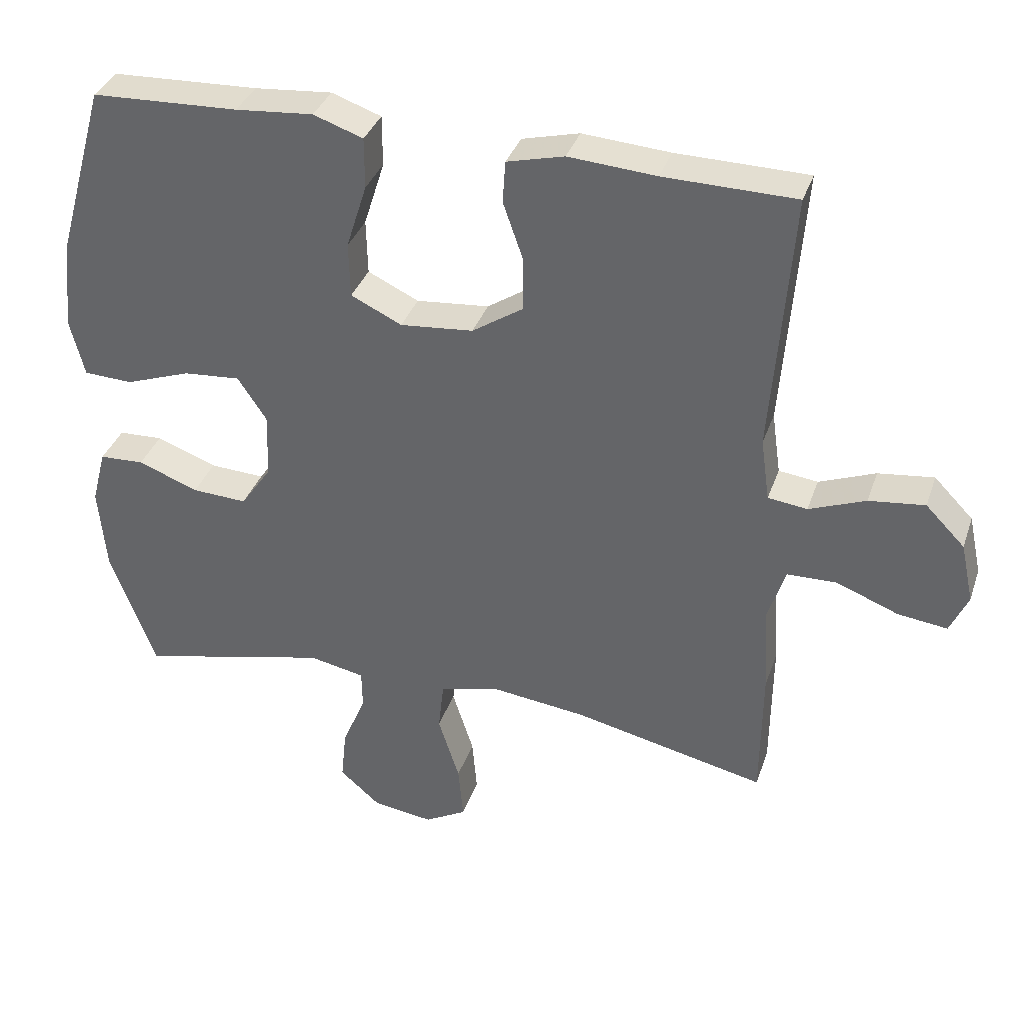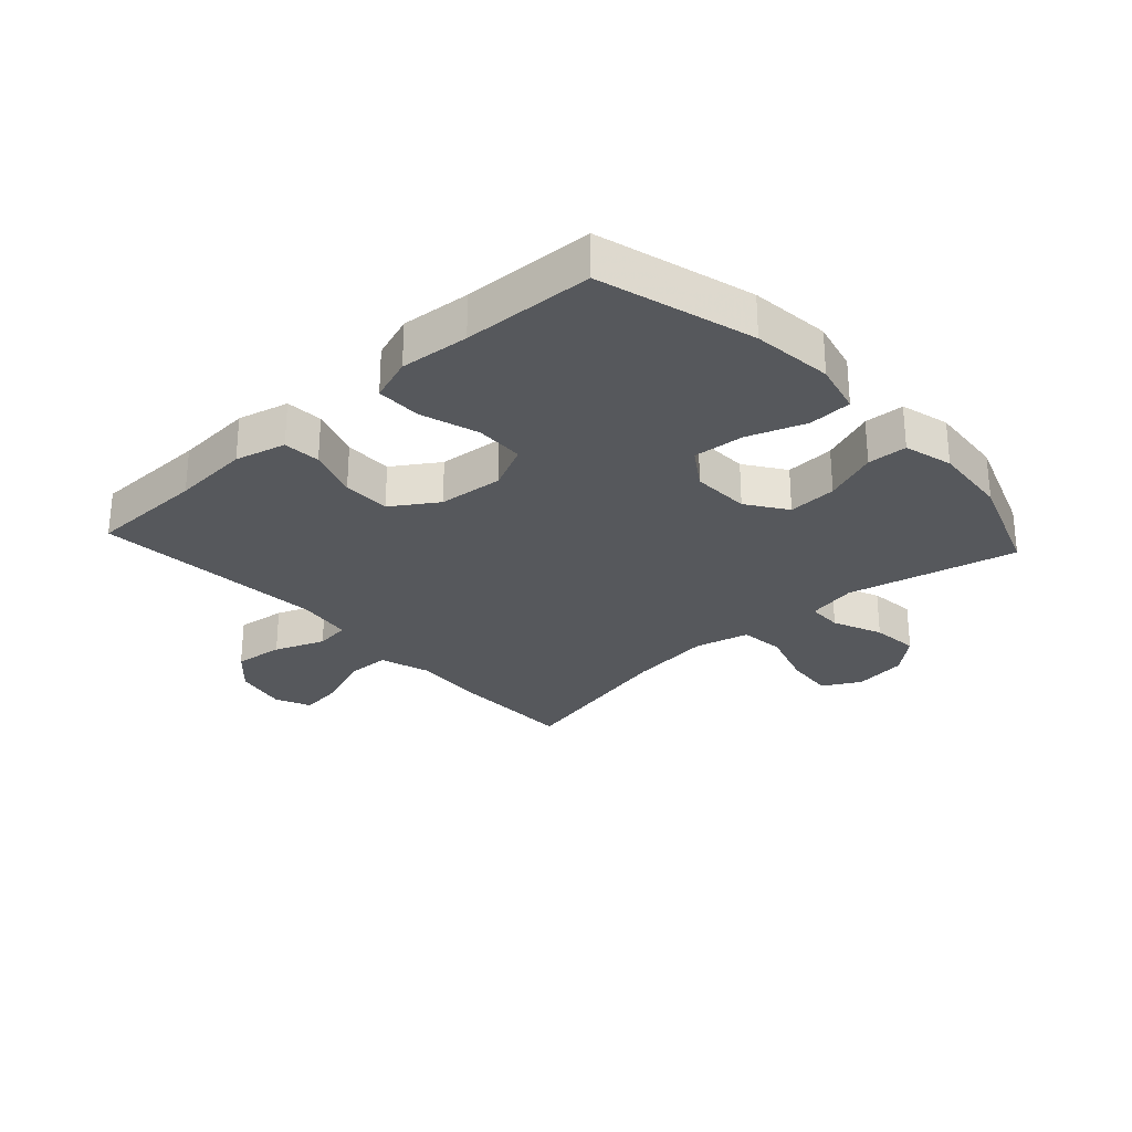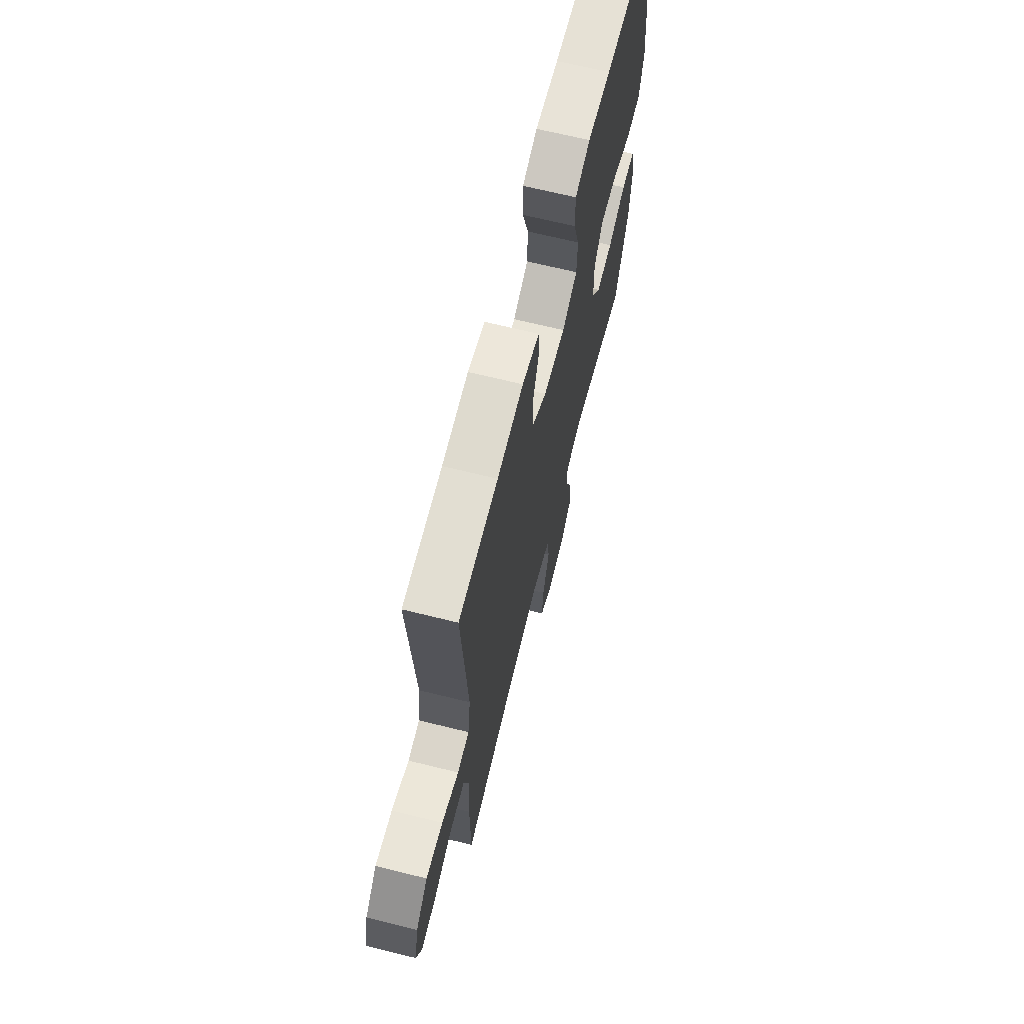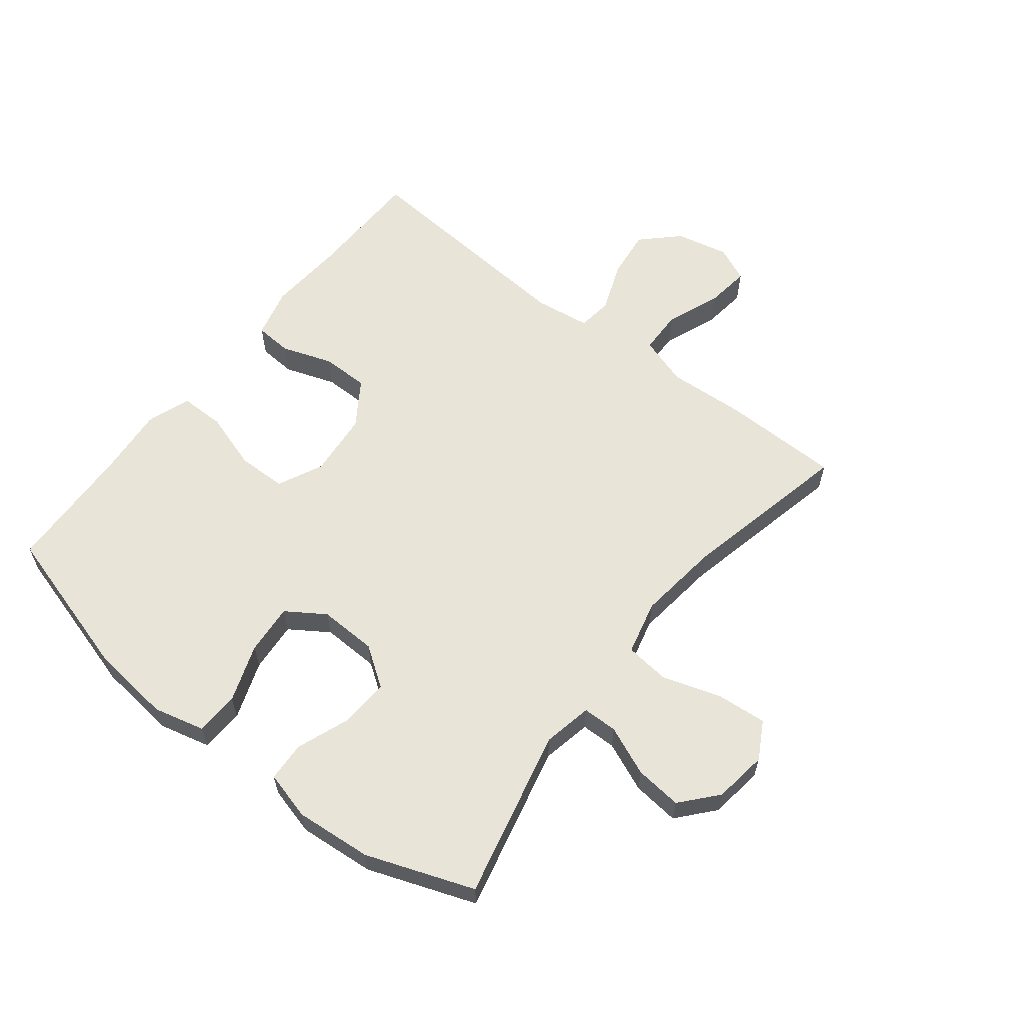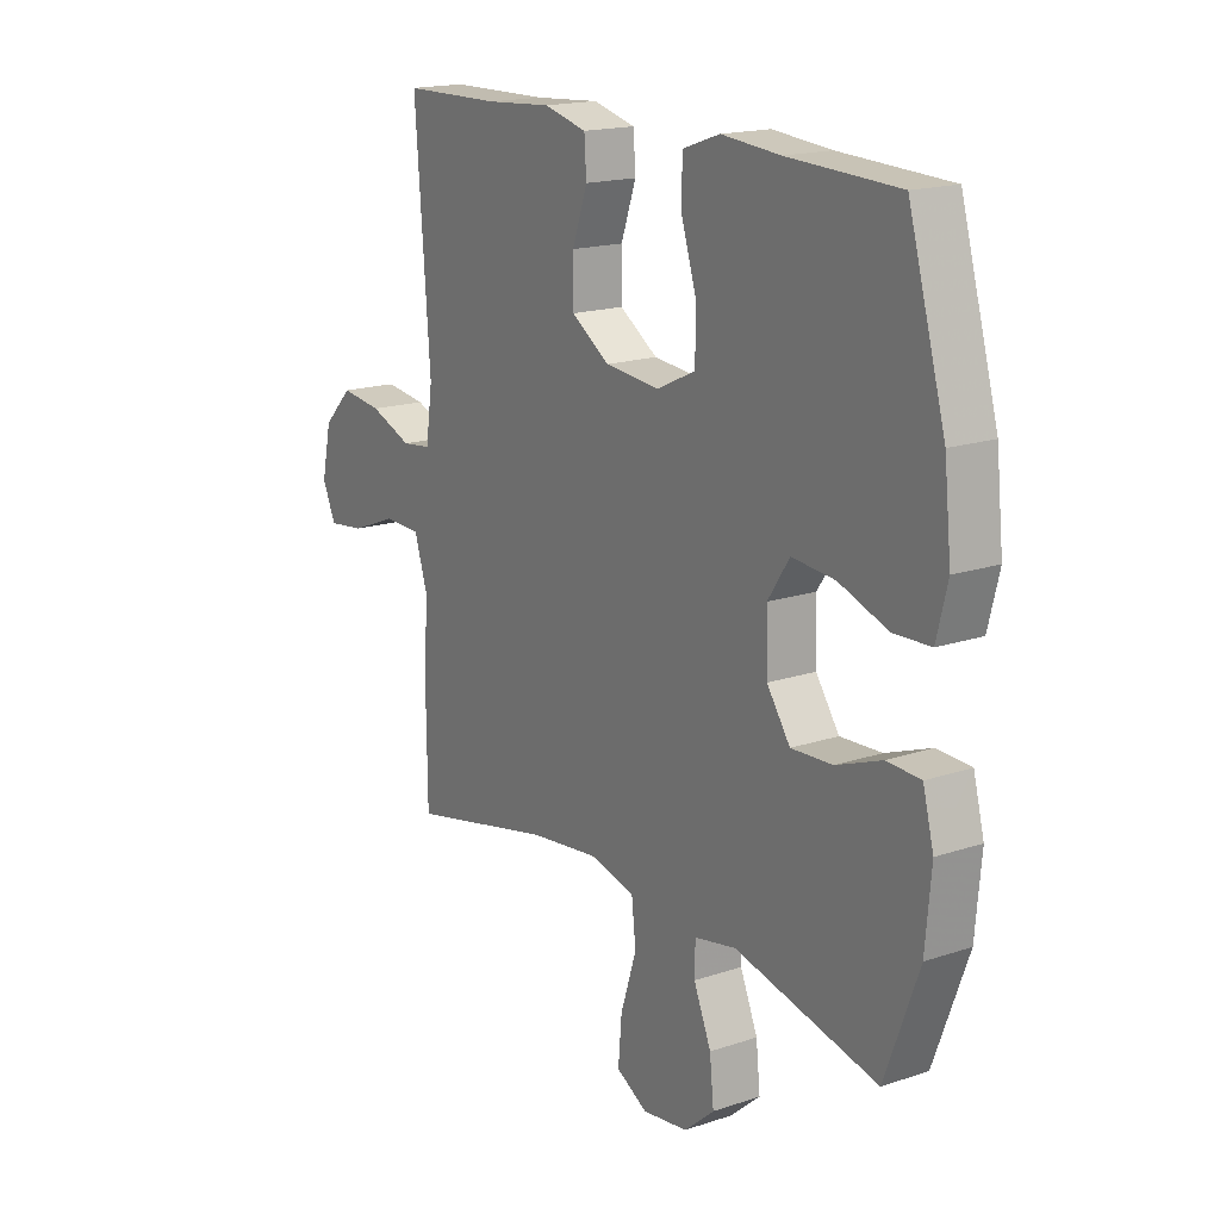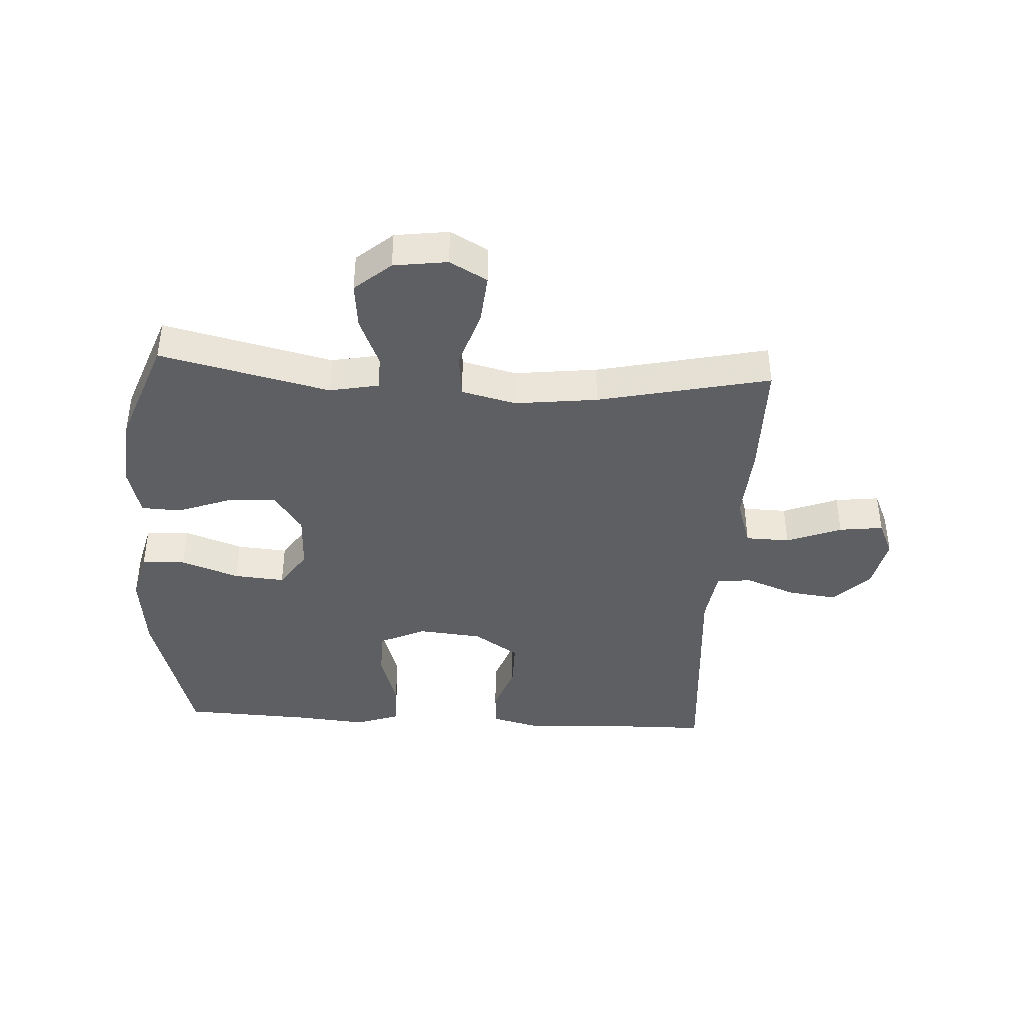
<metadata>
{"format":"obj","ext":"obj","renderer":"f3d","projection":"perspective","resolution":1024,"background":"white","views":[{"elev":35.6,"azim":-162.2,"up":"+Z"},{"elev":-27.9,"azim":42.5,"up":"+Y"},{"elev":67.0,"azim":-76.0,"up":"+Z"},{"elev":60.4,"azim":128.2,"up":"+Y"},{"elev":17.3,"azim":56.4,"up":"+Z"},{"elev":-40.7,"azim":176.7,"up":"+Y"}]}
</metadata>
<code>
v 0.5 0.07 0.5
v 0.572 0.07 0.247
v 0.586 0.07 0.116
v 0.565 0.07 0.032
v 0.494 0.07 0.029
v 0.399 0.07 0.063
v 0.316 0.07 0.07
v 0.274 0.07 0.007
v 0.277 0.07 -0.088
v 0.322 0.07 -0.153
v 0.402 0.07 -0.149
v 0.49 0.07 -0.116
v 0.555 0.07 -0.119
v 0.576 0.07 -0.199
v 0.565 0.07 -0.324
v 0.5 0.07 -0.5
v 0.223 0.07 -0.435
v 0.142 0.07 -0.451
v 0.141 0.07 -0.508
v 0.175 0.07 -0.589
v 0.183 0.07 -0.666
v 0.124 0.07 -0.717
v 0.036 0.07 -0.729
v -0.025 0.07 -0.695
v -0.018 0.07 -0.614
v 0.013 0.07 -0.517
v 0.005 0.07 -0.444
v -0.084 0.07 -0.422
v -0.219 0.07 -0.438
v -0.5 0.07 -0.5
v -0.502 0.07 -0.305
v -0.494 0.07 -0.179
v -0.52 0.07 -0.098
v -0.592 0.07 -0.096
v -0.682 0.07 -0.131
v -0.754 0.07 -0.14
v -0.78 0.07 -0.082
v -0.761 0.07 0.005
v -0.704 0.07 0.063
v -0.623 0.07 0.053
v -0.541 0.07 0.021
v -0.484 0.07 0.028
v -0.471 0.07 0.119
v -0.5 0.07 0.5
v -0.309 0.07 0.503
v -0.182 0.07 0.512
v -0.099 0.07 0.491
v -0.095 0.07 0.43
v -0.124 0.07 0.347
v -0.124 0.07 0.269
v -0.05 0.07 0.22
v 0.056 0.07 0.21
v 0.13 0.07 0.245
v 0.132 0.07 0.325
v 0.102 0.07 0.42
v 0.102 0.07 0.494
v 0.174 0.07 0.519
v 0.287 0.07 0.509
v 0.5 0 0.5
v 0.572 0 0.247
v 0.586 0 0.116
v 0.565 0 0.032
v 0.494 0 0.029
v 0.399 0 0.063
v 0.316 0 0.07
v 0.274 0 0.007
v 0.277 0 -0.088
v 0.322 0 -0.153
v 0.402 0 -0.149
v 0.49 0 -0.116
v 0.555 0 -0.119
v 0.576 0 -0.199
v 0.565 0 -0.324
v 0.5 0 -0.5
v 0.223 0 -0.435
v 0.142 0 -0.451
v 0.141 0 -0.508
v 0.175 0 -0.589
v 0.183 0 -0.666
v 0.124 0 -0.717
v 0.036 0 -0.729
v -0.025 0 -0.695
v -0.018 0 -0.614
v 0.013 0 -0.517
v 0.005 0 -0.444
v -0.084 0 -0.422
v -0.219 0 -0.438
v -0.5 0 -0.5
v -0.502 0 -0.305
v -0.494 0 -0.179
v -0.52 0 -0.098
v -0.592 0 -0.096
v -0.682 0 -0.131
v -0.754 0 -0.14
v -0.78 0 -0.082
v -0.761 0 0.005
v -0.704 0 0.063
v -0.623 0 0.053
v -0.541 0 0.021
v -0.484 0 0.028
v -0.471 0 0.119
v -0.5 0 0.5
v -0.309 0 0.503
v -0.182 0 0.512
v -0.099 0 0.491
v -0.095 0 0.43
v -0.124 0 0.347
v -0.124 0 0.269
v -0.05 0 0.22
v 0.056 0 0.21
v 0.13 0 0.245
v 0.132 0 0.325
v 0.102 0 0.42
v 0.102 0 0.494
v 0.174 0 0.519
v 0.287 0 0.509
f 56 57 58
f 55 56 58
f 54 55 58
f 4 5 6
f 3 4 6
f 2 3 6
f 1 2 6
f 58 1 6
f 54 58 6
f 53 54 6
f 52 53 6 7
f 51 52 7 8
f 47 48 49
f 46 47 49
f 45 46 49
f 45 49 50
f 44 45 50
f 43 44 50
f 42 43 50 51
f 39 40 41
f 38 39 41
f 37 38 41
f 36 37 41
f 35 36 41
f 34 35 41
f 33 34 41 42
f 51 8 9
f 42 51 9
f 33 42 9
f 32 33 9
f 32 9 10
f 31 32 10
f 30 31 10
f 29 30 10
f 24 25 26
f 23 24 26
f 22 23 26
f 21 22 26
f 20 21 26
f 19 20 26
f 18 19 26 27
f 17 18 27 28
f 15 16 17
f 14 15 17
f 13 14 17
f 12 13 17
f 11 12 17
f 28 29 10 11
f 11 17 28
f 116 115 114
f 116 114 113
f 116 113 112
f 64 63 62
f 64 62 61
f 64 61 60
f 64 60 59
f 64 59 116
f 64 116 112
f 64 112 111
f 65 64 111 110
f 66 65 110 109
f 107 106 105
f 107 105 104
f 107 104 103
f 108 107 103
f 108 103 102
f 108 102 101
f 109 108 101 100
f 99 98 97
f 99 97 96
f 99 96 95
f 99 95 94
f 99 94 93
f 99 93 92
f 100 99 92 91
f 67 66 109
f 67 109 100
f 67 100 91
f 67 91 90
f 68 67 90
f 68 90 89
f 68 89 88
f 68 88 87
f 84 83 82
f 84 82 81
f 84 81 80
f 84 80 79
f 84 79 78
f 84 78 77
f 85 84 77 76
f 86 85 76 75
f 75 74 73
f 75 73 72
f 75 72 71
f 75 71 70
f 75 70 69
f 69 68 87 86
f 86 75 69
f 1 59 60 2
f 2 60 61 3
f 3 61 62 4
f 4 62 63 5
f 5 63 64 6
f 6 64 65 7
f 7 65 66 8
f 8 66 67 9
f 9 67 68 10
f 10 68 69 11
f 11 69 70 12
f 12 70 71 13
f 13 71 72 14
f 14 72 73 15
f 15 73 74 16
f 16 74 75 17
f 17 75 76 18
f 18 76 77 19
f 19 77 78 20
f 20 78 79 21
f 21 79 80 22
f 22 80 81 23
f 23 81 82 24
f 24 82 83 25
f 25 83 84 26
f 26 84 85 27
f 27 85 86 28
f 28 86 87 29
f 29 87 88 30
f 30 88 89 31
f 31 89 90 32
f 32 90 91 33
f 33 91 92 34
f 34 92 93 35
f 35 93 94 36
f 36 94 95 37
f 37 95 96 38
f 38 96 97 39
f 39 97 98 40
f 40 98 99 41
f 41 99 100 42
f 42 100 101 43
f 43 101 102 44
f 44 102 103 45
f 45 103 104 46
f 46 104 105 47
f 47 105 106 48
f 48 106 107 49
f 49 107 108 50
f 50 108 109 51
f 51 109 110 52
f 52 110 111 53
f 53 111 112 54
f 54 112 113 55
f 55 113 114 56
f 56 114 115 57
f 57 115 116 58
f 58 116 59 1

</code>
